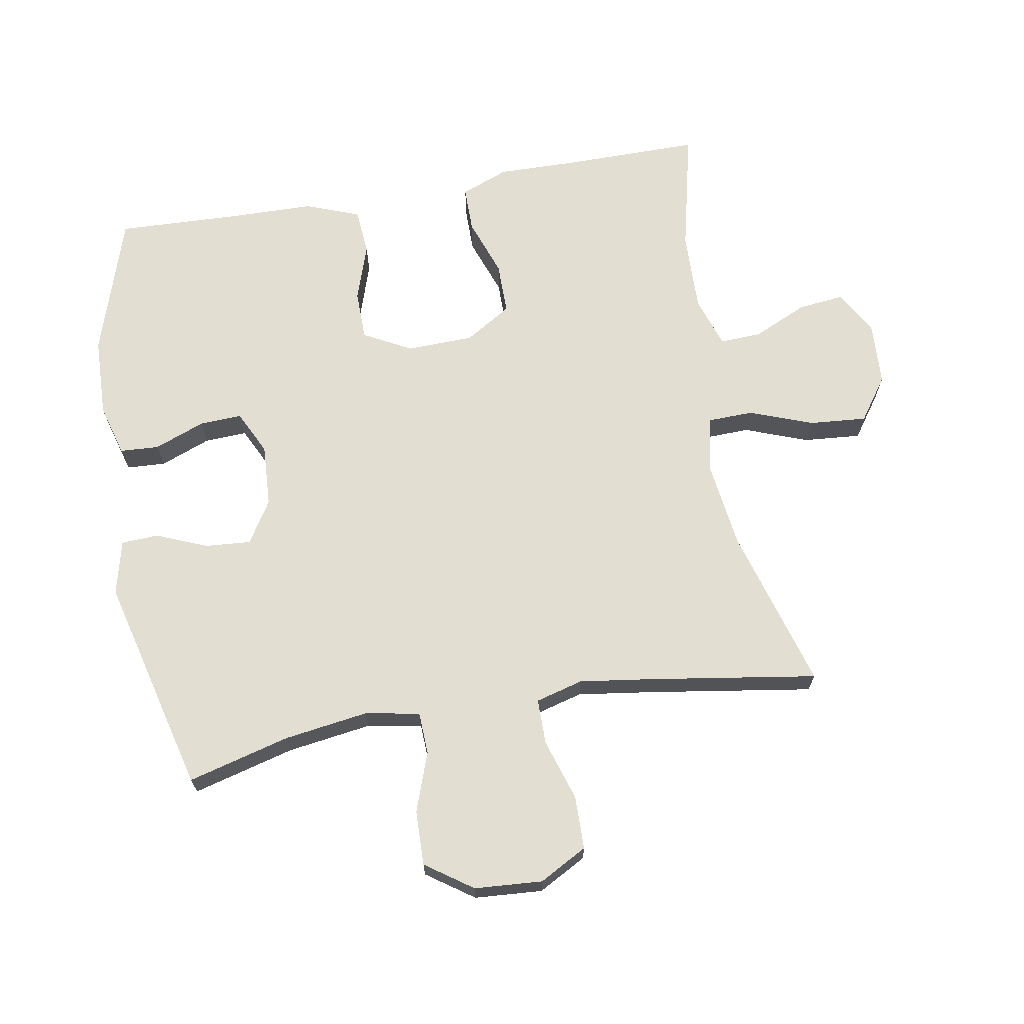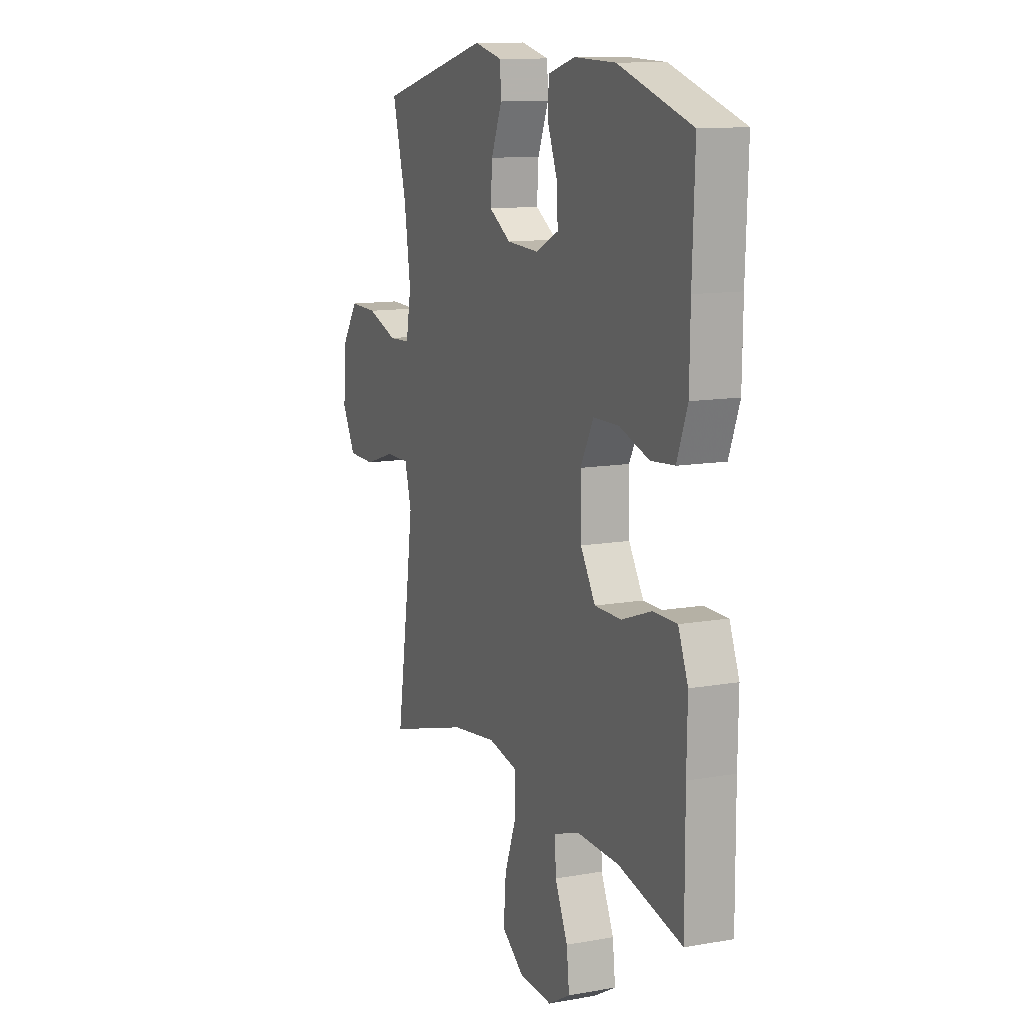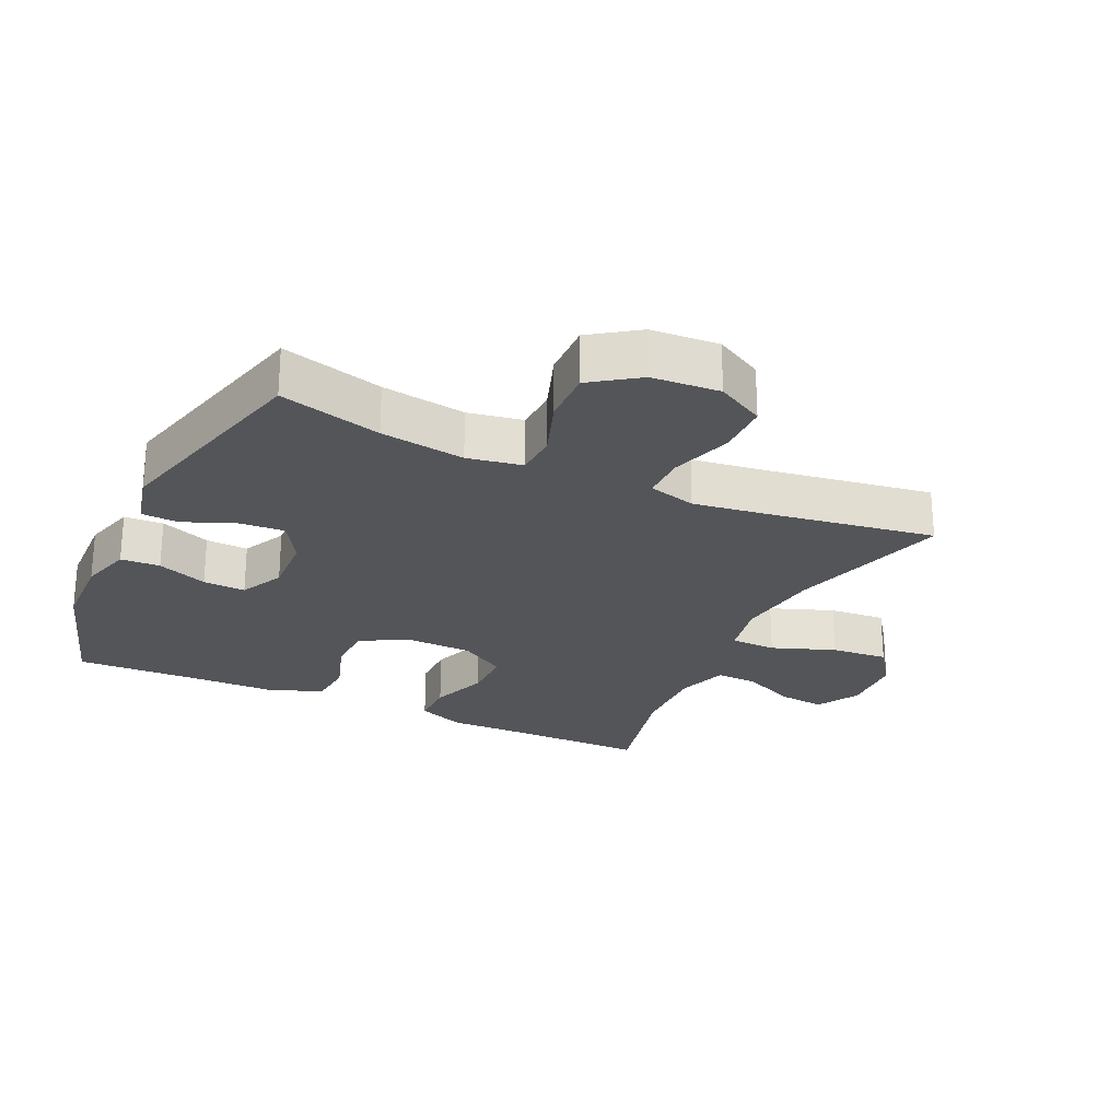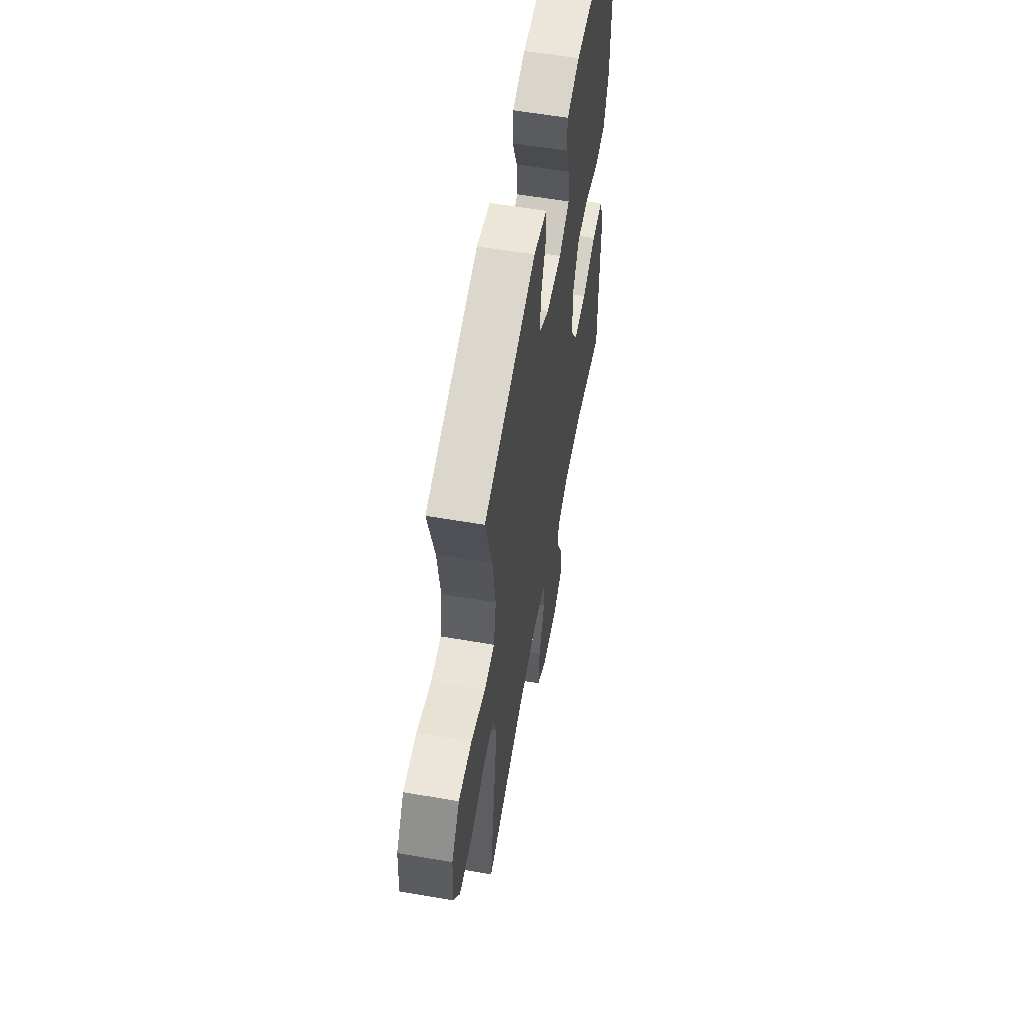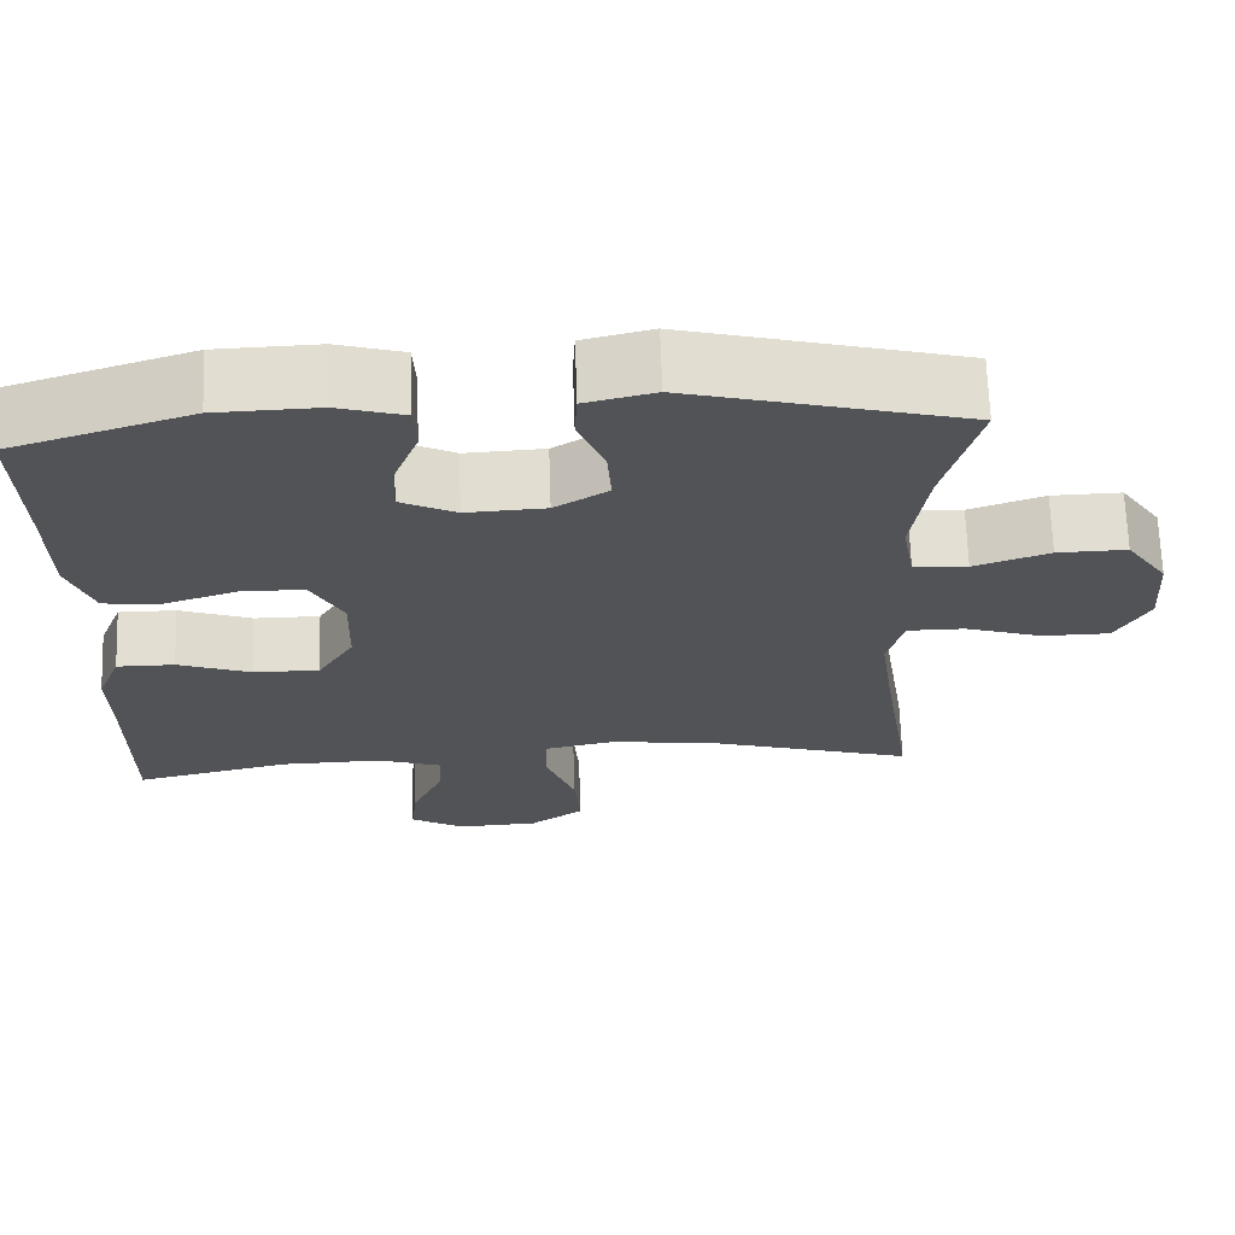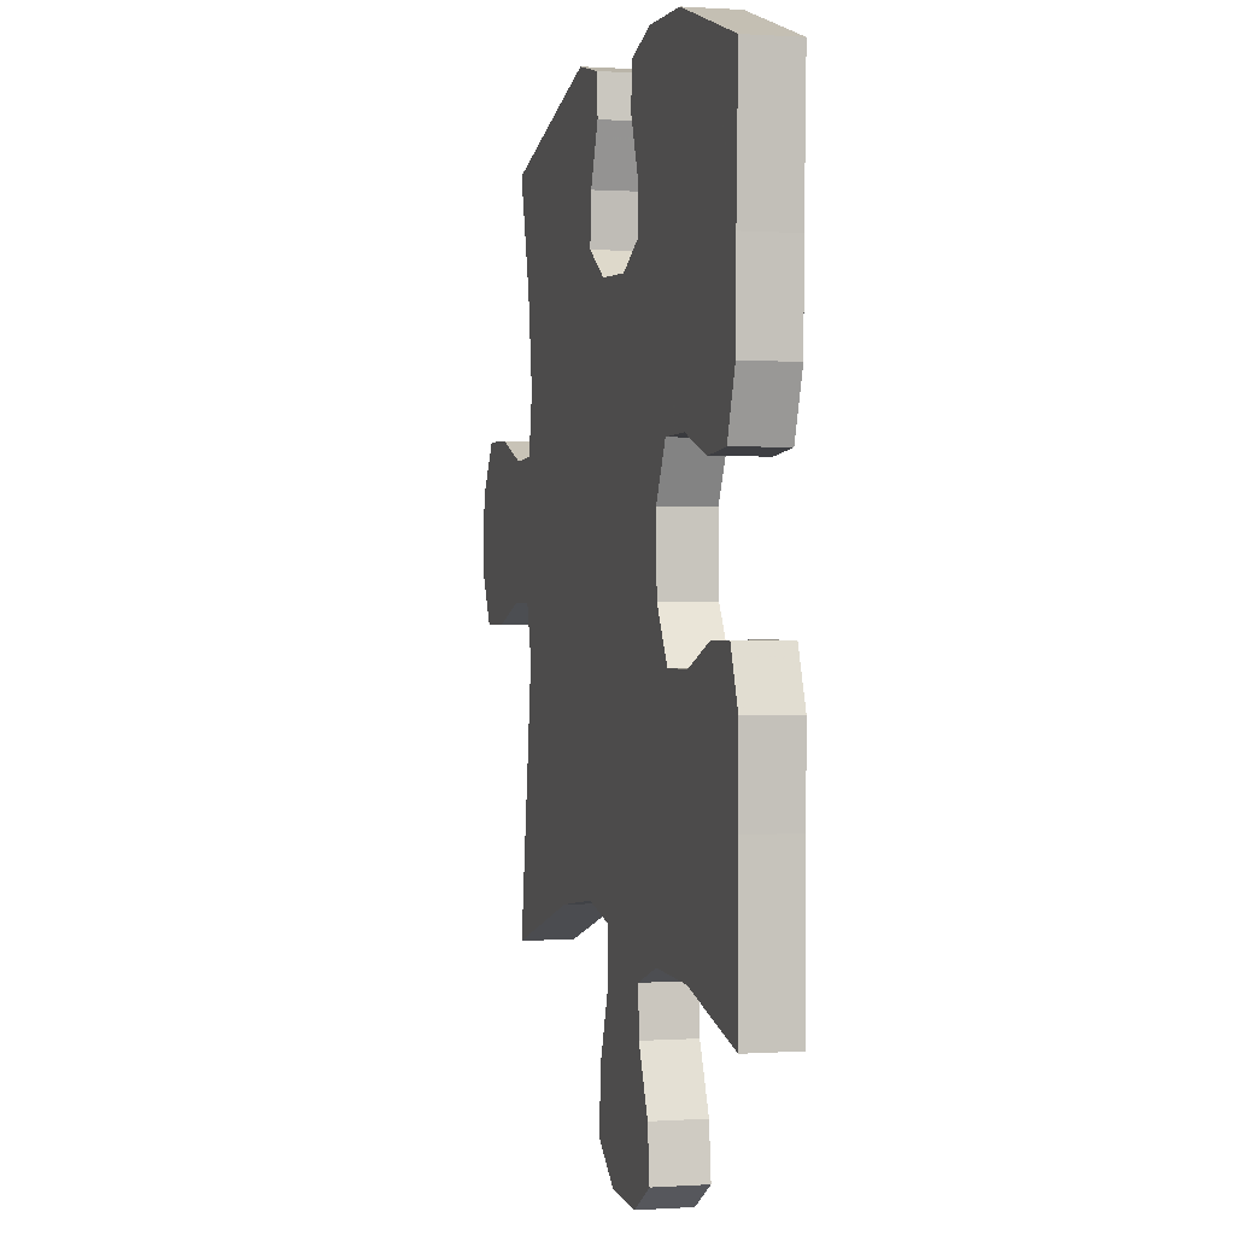
<metadata>
{"format":"obj","ext":"obj","renderer":"f3d","projection":"perspective","resolution":1024,"background":"white","views":[{"elev":67.9,"azim":80.2,"up":"+Y"},{"elev":11.9,"azim":-113.0,"up":"+Z"},{"elev":-24.7,"azim":65.0,"up":"+Y"},{"elev":58.1,"azim":100.1,"up":"+Z"},{"elev":67.6,"azim":-1.9,"up":"+Z"},{"elev":0.3,"azim":-104.1,"up":"+Z"}]}
</metadata>
<code>
v -0.5 0.07 0.5
v -0.283 0.07 0.569
v -0.16 0.07 0.573
v -0.08 0.07 0.55
v -0.077 0.07 0.49
v -0.107 0.07 0.413
v -0.11 0.07 0.348
v -0.043 0.07 0.315
v 0.053 0.07 0.32
v 0.118 0.07 0.36
v 0.113 0.07 0.43
v 0.081 0.07 0.508
v 0.084 0.07 0.565
v 0.168 0.07 0.585
v 0.5 0.07 0.5
v 0.458 0.07 0.344
v 0.439 0.07 0.215
v 0.454 0.07 0.131
v 0.519 0.07 0.128
v 0.61 0.07 0.16
v 0.694 0.07 0.162
v 0.744 0.07 0.09
v 0.751 0.07 -0.014
v 0.711 0.07 -0.087
v 0.629 0.07 -0.088
v 0.535 0.07 -0.058
v 0.465 0.07 -0.058
v 0.445 0.07 -0.131
v 0.461 0.07 -0.246
v 0.5 0.07 -0.5
v 0.253 0.07 -0.428
v 0.119 0.07 -0.41
v 0.032 0.07 -0.428
v 0.03 0.07 -0.498
v 0.066 0.07 -0.595
v 0.073 0.07 -0.683
v 0.007 0.07 -0.73
v -0.092 0.07 -0.735
v -0.158 0.07 -0.697
v -0.15 0.07 -0.626
v -0.112 0.07 -0.543
v -0.109 0.07 -0.479
v -0.187 0.07 -0.453
v -0.311 0.07 -0.456
v -0.5 0.07 -0.5
v -0.499 0.07 -0.285
v -0.501 0.07 -0.168
v -0.472 0.07 -0.095
v -0.402 0.07 -0.095
v -0.313 0.07 -0.127
v -0.233 0.07 -0.127
v -0.189 0.07 -0.056
v -0.186 0.07 0.047
v -0.225 0.07 0.12
v -0.301 0.07 0.121
v -0.389 0.07 0.092
v -0.46 0.07 0.098
v -0.491 0.07 0.181
v -0.493 0.07 0.308
v -0.5 0 0.5
v -0.283 0 0.569
v -0.16 0 0.573
v -0.08 0 0.55
v -0.077 0 0.49
v -0.107 0 0.413
v -0.11 0 0.348
v -0.043 0 0.315
v 0.053 0 0.32
v 0.118 0 0.36
v 0.113 0 0.43
v 0.081 0 0.508
v 0.084 0 0.565
v 0.168 0 0.585
v 0.5 0 0.5
v 0.458 0 0.344
v 0.439 0 0.215
v 0.454 0 0.131
v 0.519 0 0.128
v 0.61 0 0.16
v 0.694 0 0.162
v 0.744 0 0.09
v 0.751 0 -0.014
v 0.711 0 -0.087
v 0.629 0 -0.088
v 0.535 0 -0.058
v 0.465 0 -0.058
v 0.445 0 -0.131
v 0.461 0 -0.246
v 0.5 0 -0.5
v 0.253 0 -0.428
v 0.119 0 -0.41
v 0.032 0 -0.428
v 0.03 0 -0.498
v 0.066 0 -0.595
v 0.073 0 -0.683
v 0.007 0 -0.73
v -0.092 0 -0.735
v -0.158 0 -0.697
v -0.15 0 -0.626
v -0.112 0 -0.543
v -0.109 0 -0.479
v -0.187 0 -0.453
v -0.311 0 -0.456
v -0.5 0 -0.5
v -0.499 0 -0.285
v -0.501 0 -0.168
v -0.472 0 -0.095
v -0.402 0 -0.095
v -0.313 0 -0.127
v -0.233 0 -0.127
v -0.189 0 -0.056
v -0.186 0 0.047
v -0.225 0 0.12
v -0.301 0 0.121
v -0.389 0 0.092
v -0.46 0 0.098
v -0.491 0 0.181
v -0.493 0 0.308
f 56 57 58 59
f 55 56 59 1
f 54 55 1 2
f 53 54 2 3
f 52 53 3
f 47 48 49 50
f 46 47 50 51
f 44 45 46 51
f 43 44 51 52
f 38 39 40 41
f 38 41 42
f 37 38 42
f 34 35 36 37
f 33 34 37 42
f 29 30 31
f 28 29 31 32
f 27 28 32 33
f 23 24 25 26
f 23 26 27
f 22 23 27
f 19 20 21 22
f 18 19 22 27
f 17 18 27 33
f 13 14 15 16
f 11 12 13 16
f 10 11 16 17
f 9 10 17 33
f 3 4 5 6
f 3 6 7
f 52 3 7
f 43 52 7 8
f 33 42 43
f 8 9 33 43
f 118 117 116 115
f 60 118 115 114
f 61 60 114 113
f 62 61 113 112
f 62 112 111
f 109 108 107 106
f 110 109 106 105
f 110 105 104 103
f 111 110 103 102
f 100 99 98 97
f 101 100 97
f 101 97 96
f 96 95 94 93
f 101 96 93 92
f 90 89 88
f 91 90 88 87
f 92 91 87 86
f 85 84 83 82
f 86 85 82
f 86 82 81
f 81 80 79 78
f 86 81 78 77
f 92 86 77 76
f 75 74 73 72
f 75 72 71 70
f 76 75 70 69
f 92 76 69 68
f 65 64 63 62
f 66 65 62
f 66 62 111
f 67 66 111 102
f 102 101 92
f 102 92 68 67
f 1 60 61 2
f 2 61 62 3
f 3 62 63 4
f 4 63 64 5
f 5 64 65 6
f 6 65 66 7
f 7 66 67 8
f 8 67 68 9
f 9 68 69 10
f 10 69 70 11
f 11 70 71 12
f 12 71 72 13
f 13 72 73 14
f 14 73 74 15
f 15 74 75 16
f 16 75 76 17
f 17 76 77 18
f 18 77 78 19
f 19 78 79 20
f 20 79 80 21
f 21 80 81 22
f 22 81 82 23
f 23 82 83 24
f 24 83 84 25
f 25 84 85 26
f 26 85 86 27
f 27 86 87 28
f 28 87 88 29
f 29 88 89 30
f 30 89 90 31
f 31 90 91 32
f 32 91 92 33
f 33 92 93 34
f 34 93 94 35
f 35 94 95 36
f 36 95 96 37
f 37 96 97 38
f 38 97 98 39
f 39 98 99 40
f 40 99 100 41
f 41 100 101 42
f 42 101 102 43
f 43 102 103 44
f 44 103 104 45
f 45 104 105 46
f 46 105 106 47
f 47 106 107 48
f 48 107 108 49
f 49 108 109 50
f 50 109 110 51
f 51 110 111 52
f 52 111 112 53
f 53 112 113 54
f 54 113 114 55
f 55 114 115 56
f 56 115 116 57
f 57 116 117 58
f 58 117 118 59
f 59 118 60 1

</code>
